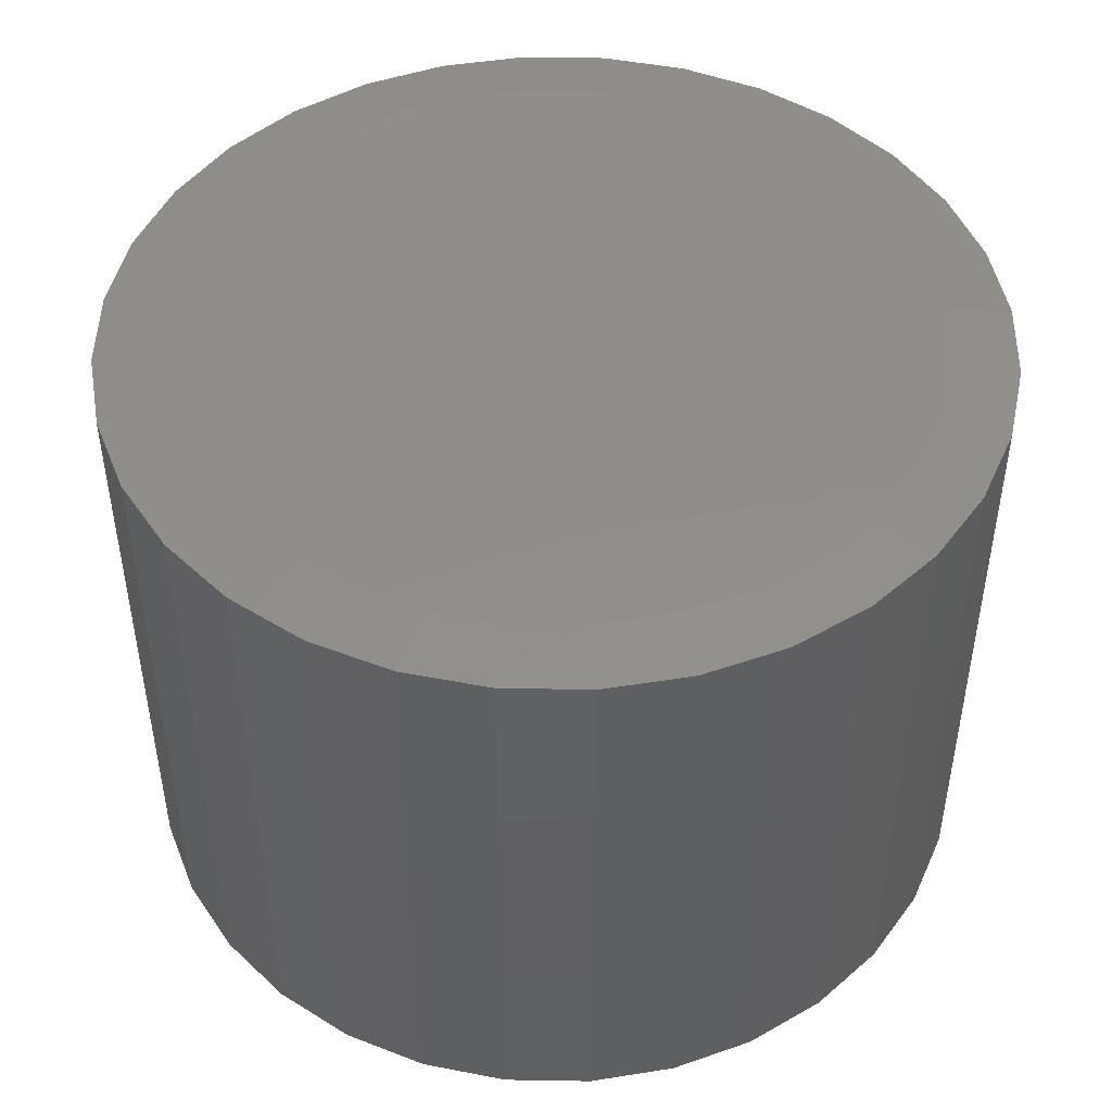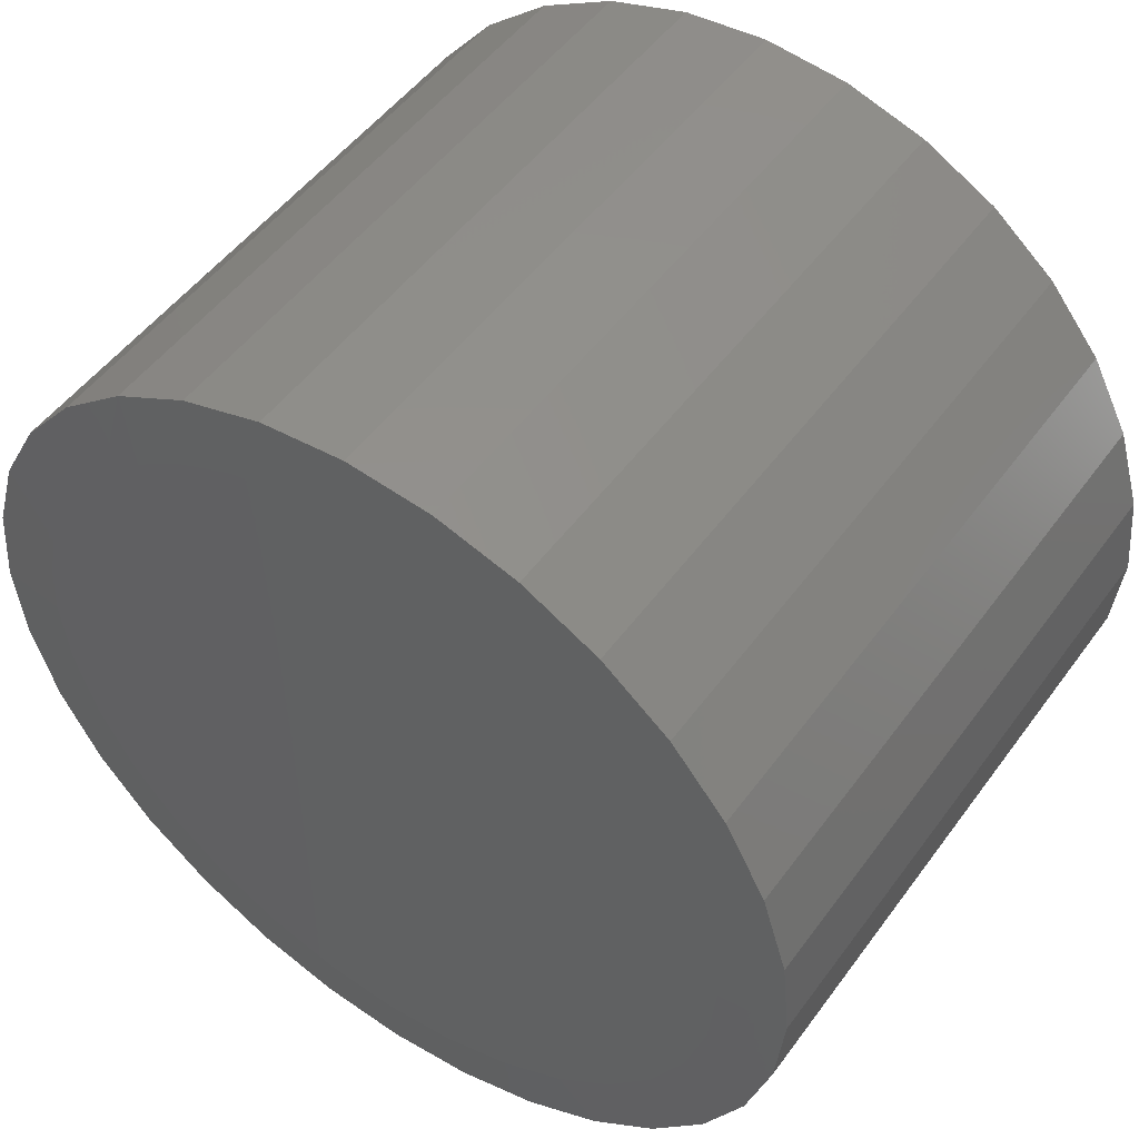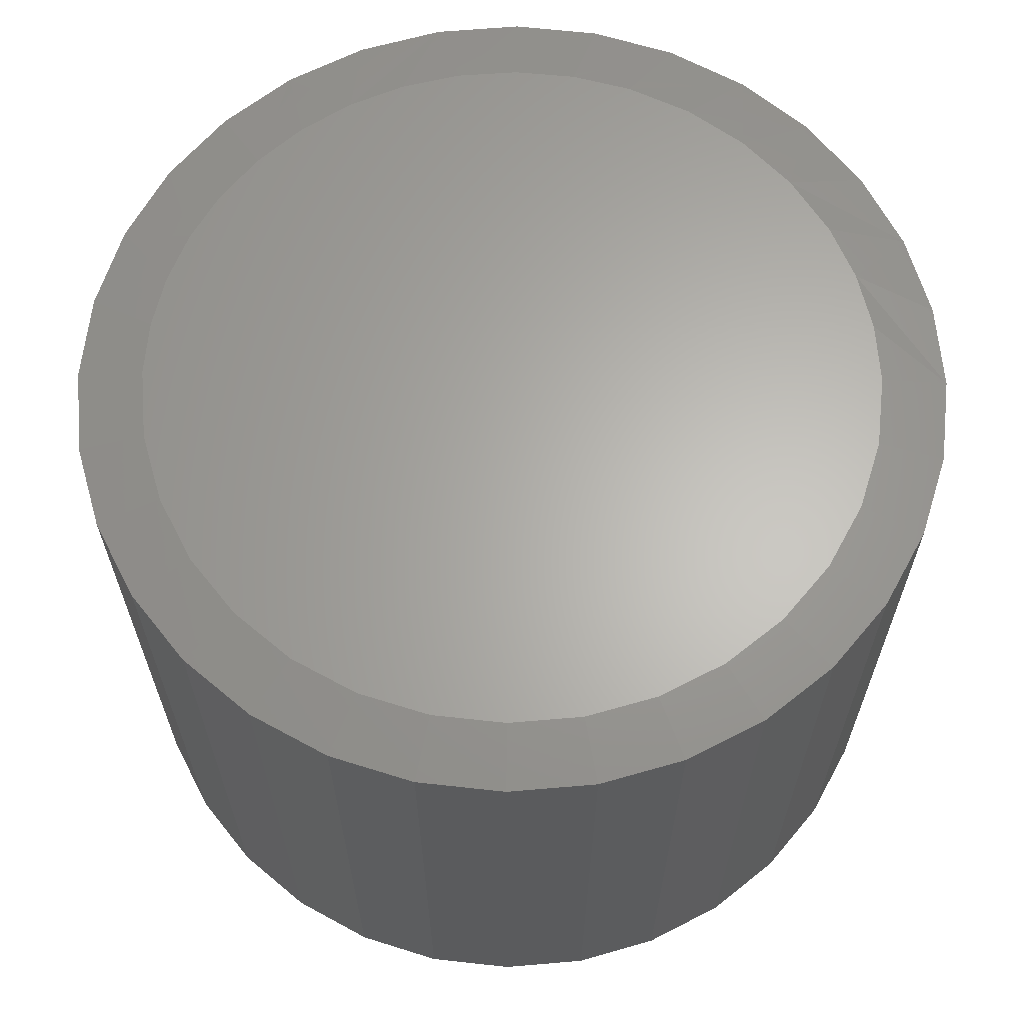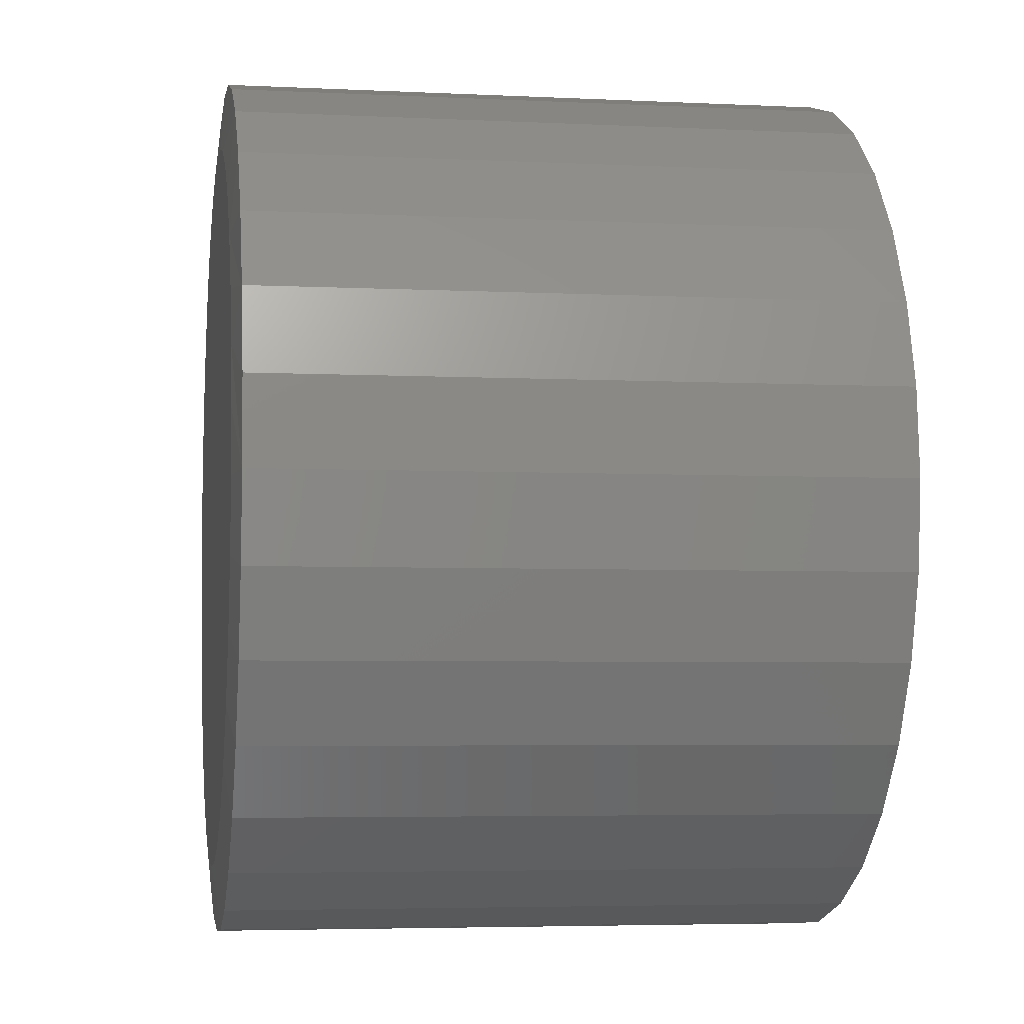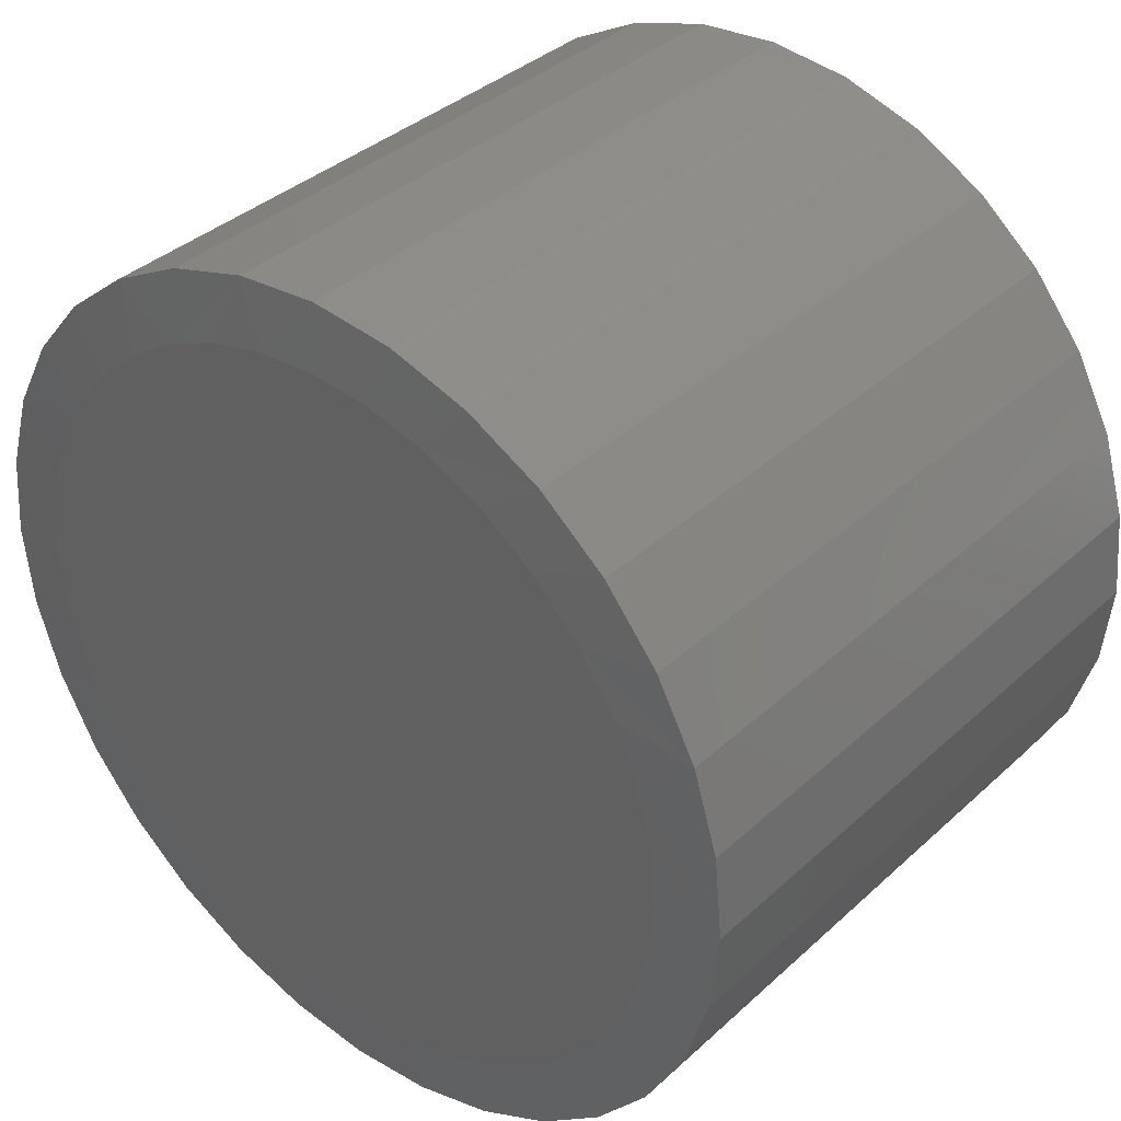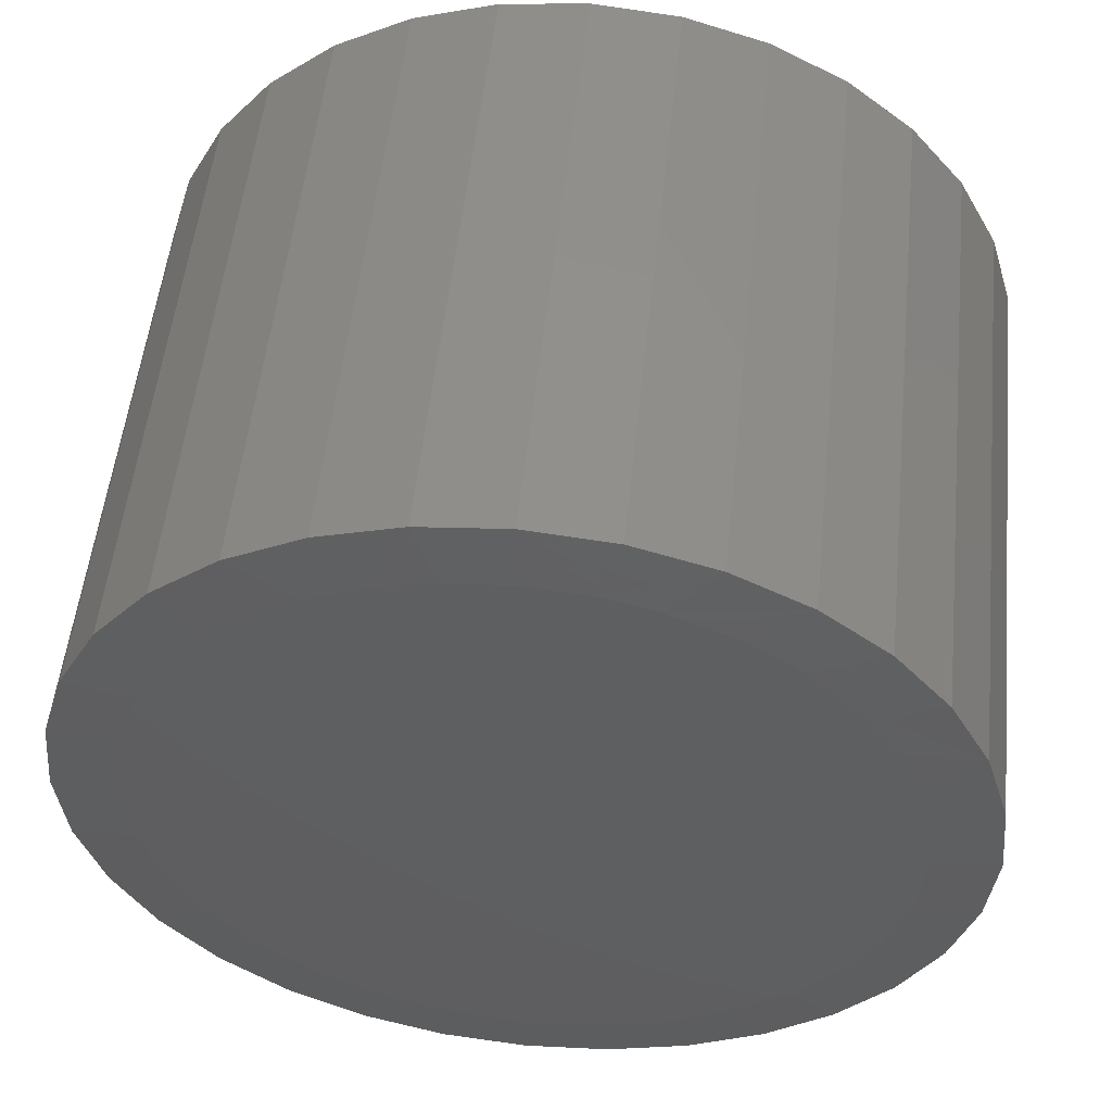
<metadata>
{"format":"stl","ext":"stl","renderer":"f3d","projection":"perspective","resolution":1024,"background":"white","views":[{"elev":47.3,"azim":164.2,"up":"+Y"},{"elev":50.3,"azim":-145.2,"up":"+Z"},{"elev":64.2,"azim":-179.3,"up":"+Y"},{"elev":-4.6,"azim":-99.0,"up":"+Z"},{"elev":36.9,"azim":-139.4,"up":"+Z"},{"elev":52.7,"azim":-174.1,"up":"+Z"}]}
</metadata>
<code>
# stl→obj: 131 verts, 258 faces
v 0.5265 -0.007812 -1.914e-16
v 0.5265 -0.7422 -1.914e-16
v 0.5165 -0.007812 -0.1017
v 0.5165 -0.7422 -0.1017
v 0.4868 -0.007812 -0.1994
v 0.4868 -0.7422 -0.1994
v 0.4387 -0.007812 -0.2895
v 0.4387 -0.7422 -0.2895
v 0.3739 -0.007812 -0.3684
v 0.3739 -0.7422 -0.3684
v 0.2949 -0.007812 -0.4332
v 0.2949 -0.7422 -0.4332
v 0.2048 -0.007812 -0.4814
v 0.2048 -0.7422 -0.4814
v 0.1071 -0.007812 -0.511
v 0.1071 -0.7422 -0.511
v 0.005428 -0.007812 -0.5211
v 0.005428 -0.7422 -0.5211
v -0.09622 -0.007812 -0.511
v -0.09622 -0.7422 -0.511
v -0.194 -0.007812 -0.4814
v -0.194 -0.7422 -0.4814
v -0.2841 -0.007812 -0.4332
v -0.2841 -0.7422 -0.4332
v -0.363 -0.007812 -0.3684
v -0.363 -0.7422 -0.3684
v -0.4278 -0.007812 -0.2895
v -0.4278 -0.7422 -0.2895
v -0.476 -0.007812 -0.1994
v -0.476 -0.7422 -0.1994
v -0.5056 -0.007812 -0.1017
v -0.5056 -0.7422 -0.1017
v -0.5156 -0.007812 6.381e-17
v -0.5156 -0.7422 6.381e-17
v -0.5056 -0.007812 0.1017
v -0.5056 -0.7422 0.1017
v -0.476 -0.007812 0.1994
v -0.476 -0.7422 0.1994
v -0.4278 -0.007812 0.2895
v -0.4278 -0.7422 0.2895
v -0.363 -0.007812 0.3684
v -0.363 -0.7422 0.3684
v -0.2841 -0.007812 0.4332
v -0.2841 -0.7422 0.4332
v -0.194 -0.007812 0.4814
v -0.194 -0.7422 0.4814
v -0.09622 -0.007812 0.511
v -0.09622 -0.7422 0.511
v 0.005428 -0.007812 0.5211
v 0.005428 -0.7422 0.5211
v 0.1071 -0.007812 0.511
v 0.1071 -0.7422 0.511
v 0.2048 -0.007812 0.4814
v 0.2048 -0.7422 0.4814
v 0.2949 -0.007812 0.4332
v 0.2949 -0.7422 0.4332
v 0.3739 -0.007812 0.3684
v 0.3739 -0.7422 0.3684
v 0.4387 -0.007812 0.2895
v 0.4387 -0.7422 0.2895
v 0.4868 -0.007812 0.1994
v 0.4868 -0.7422 0.1994
v 0.5165 -0.007812 0.1017
v 0.5165 -0.7422 0.1017
v -0.09013 -0.75 0.4804
v 0.101 -0.75 0.4804
v 0.005428 -0.75 0.4898
v 0.1929 -0.75 0.4525
v -0.182 -0.75 0.4525
v 0.2775 -0.75 0.4073
v -0.2667 -0.75 0.4073
v 0.3518 -0.75 0.3463
v -0.3409 -0.75 0.3463
v 0.4127 -0.75 0.2721
v -0.4018 -0.75 0.2721
v 0.4579 -0.75 0.1874
v -0.4471 -0.75 0.1874
v 0.4858 -0.75 0.09556
v -0.475 -0.75 0.09556
v 0.4952 -0.75 6.027e-17
v -0.4844 -0.75 2.359e-07
v 0.4858 -0.75 -0.09556
v -0.475 -0.75 -0.09556
v 0.4579 -0.75 -0.1874
v -0.4471 -0.75 -0.1874
v 0.4127 -0.75 -0.2721
v -0.4018 -0.75 -0.2721
v 0.3518 -0.75 -0.3463
v -0.3409 -0.75 -0.3463
v 0.2775 -0.75 -0.4073
v -0.2667 -0.75 -0.4073
v 0.1929 -0.75 -0.4525
v -0.182 -0.75 -0.4525
v 0.101 -0.75 -0.4804
v -0.09013 -0.75 -0.4804
v 0.005428 -0.75 -0.4898
v 0.005428 5.785e-17 0.4429
v 0.0786 6.597e-17 0.4368
v -0.06775 4.972e-17 0.4368
v 0.405 1.022e-16 0.1912
v -0.3838 1.463e-17 0.2113
v 0.3722 9.857e-17 0.2483
v -0.3382 1.97e-17 0.2795
v 0.3277 9.363e-17 0.3039
v -0.2808 2.607e-17 0.338
v 0.2748 8.776e-17 0.3516
v -0.2136 3.353e-17 0.385
v 0.215 8.112e-17 0.3902
v -0.1389 4.182e-17 0.4188
v 0.1498 7.387e-17 0.4188
v 0.005428 5.785e-17 -0.4429
v -0.08098 4.825e-17 -0.4344
v 0.09184 6.744e-17 -0.4344
v -0.1641 3.903e-17 -0.4092
v 0.1749 7.667e-17 -0.4092
v -0.2406 3.053e-17 -0.3683
v 0.2515 8.517e-17 -0.3683
v -0.3078 2.308e-17 -0.3132
v 0.3186 9.262e-17 -0.3132
v -0.3629 1.696e-17 -0.2461
v 0.3737 9.874e-17 -0.2461
v -0.4038 1.242e-17 -0.1695
v 0.4146 1.033e-16 -0.1695
v -0.429 9.618e-18 -0.08641
v 0.4398 1.061e-16 -0.08641
v -0.4375 8.674e-18 2.567e-07
v 0.4484 1.07e-16 -3.744e-16
v -0.4314 9.348e-18 0.0731
v 0.4435 1.065e-16 0.06565
v -0.4134 1.135e-17 0.1442
v 0.4289 1.049e-16 0.1298
f 1 2 3
f 3 2 4
f 3 4 5
f 5 4 6
f 5 6 7
f 7 6 8
f 7 8 9
f 9 8 10
f 9 10 11
f 11 10 12
f 11 12 13
f 13 12 14
f 13 14 15
f 15 14 16
f 15 16 17
f 17 16 18
f 17 18 19
f 19 18 20
f 19 20 21
f 21 20 22
f 21 22 23
f 23 22 24
f 23 24 25
f 25 24 26
f 25 26 27
f 27 26 28
f 27 28 29
f 29 28 30
f 29 30 31
f 31 30 32
f 31 32 33
f 33 32 34
f 33 34 35
f 35 34 36
f 35 36 37
f 37 36 38
f 37 38 39
f 39 38 40
f 39 40 41
f 41 40 42
f 41 42 43
f 43 42 44
f 43 44 45
f 45 44 46
f 45 46 47
f 47 46 48
f 47 48 49
f 49 48 50
f 49 50 51
f 51 50 52
f 51 52 53
f 53 52 54
f 53 54 55
f 55 54 56
f 55 56 57
f 57 56 58
f 57 58 59
f 59 58 60
f 59 60 61
f 61 60 62
f 61 62 63
f 63 62 64
f 63 64 1
f 1 64 2
f 65 66 67
f 66 65 68
f 68 65 69
f 68 69 70
f 70 69 71
f 70 71 72
f 72 71 73
f 72 73 74
f 74 73 75
f 74 75 76
f 76 75 77
f 76 77 78
f 78 77 79
f 78 79 80
f 80 79 81
f 80 81 82
f 82 81 83
f 82 83 84
f 84 83 85
f 84 85 86
f 86 85 87
f 86 87 88
f 88 87 89
f 88 89 90
f 90 89 91
f 90 91 92
f 92 91 93
f 92 93 94
f 94 93 95
f 94 95 96
f 72 56 70
f 48 46 65
f 65 46 69
f 38 75 40
f 75 38 77
f 77 38 36
f 77 36 79
f 79 36 34
f 79 34 81
f 76 60 74
f 60 76 62
f 62 76 78
f 62 78 64
f 64 78 80
f 64 80 2
f 56 72 58
f 58 72 74
f 58 74 60
f 52 68 54
f 54 68 70
f 54 70 56
f 68 52 66
f 66 52 50
f 66 50 67
f 67 50 48
f 67 48 65
f 42 71 44
f 44 71 69
f 44 69 46
f 71 42 73
f 73 42 40
f 73 40 75
f 89 24 91
f 16 14 94
f 94 14 92
f 6 86 8
f 86 6 84
f 84 6 4
f 84 4 82
f 82 4 2
f 82 2 80
f 85 28 87
f 28 85 30
f 30 85 83
f 30 83 32
f 32 83 81
f 32 81 34
f 24 89 26
f 26 89 87
f 26 87 28
f 20 93 22
f 22 93 91
f 22 91 24
f 93 20 95
f 95 20 18
f 95 18 96
f 96 18 16
f 96 16 94
f 10 90 12
f 12 90 92
f 12 92 14
f 90 10 88
f 88 10 8
f 88 8 86
f 97 98 99
f 100 101 102
f 102 101 103
f 102 103 104
f 104 103 105
f 104 105 106
f 106 105 107
f 106 107 108
f 108 107 109
f 108 109 110
f 110 109 99
f 110 99 98
f 111 112 113
f 113 112 114
f 113 114 115
f 115 114 116
f 115 116 117
f 117 116 118
f 117 118 119
f 119 118 120
f 119 120 121
f 121 120 122
f 121 122 123
f 123 122 124
f 123 124 125
f 125 124 126
f 125 126 127
f 127 126 128
f 127 128 129
f 129 128 130
f 129 130 131
f 131 130 101
f 131 101 100
f 116 23 118
f 113 13 15
f 115 13 113
f 120 27 122
f 122 27 29
f 122 29 124
f 124 29 31
f 124 31 126
f 126 31 33
f 7 121 5
f 5 121 123
f 5 123 3
f 3 123 125
f 3 125 1
f 1 125 127
f 27 120 25
f 25 120 118
f 25 118 23
f 23 116 21
f 21 116 114
f 21 114 19
f 113 15 111
f 111 15 17
f 111 17 112
f 112 17 19
f 112 19 114
f 13 115 11
f 11 115 117
f 11 117 9
f 121 7 119
f 119 7 9
f 119 9 117
f 100 61 131
f 61 63 131
f 108 51 53
f 53 55 108
f 98 49 51
f 98 51 110
f 51 108 110
f 105 41 43
f 105 43 107
f 103 37 39
f 39 41 103
f 103 41 105
f 35 37 130
f 130 37 101
f 37 103 101
f 33 35 130
f 33 130 128
f 33 128 126
f 1 127 63
f 63 127 129
f 63 129 131
f 61 100 59
f 59 100 102
f 59 102 57
f 57 102 104
f 57 104 55
f 55 104 106
f 55 106 108
f 107 43 109
f 109 43 45
f 109 45 99
f 99 45 47
f 99 47 97
f 97 47 49
f 97 49 98

</code>
